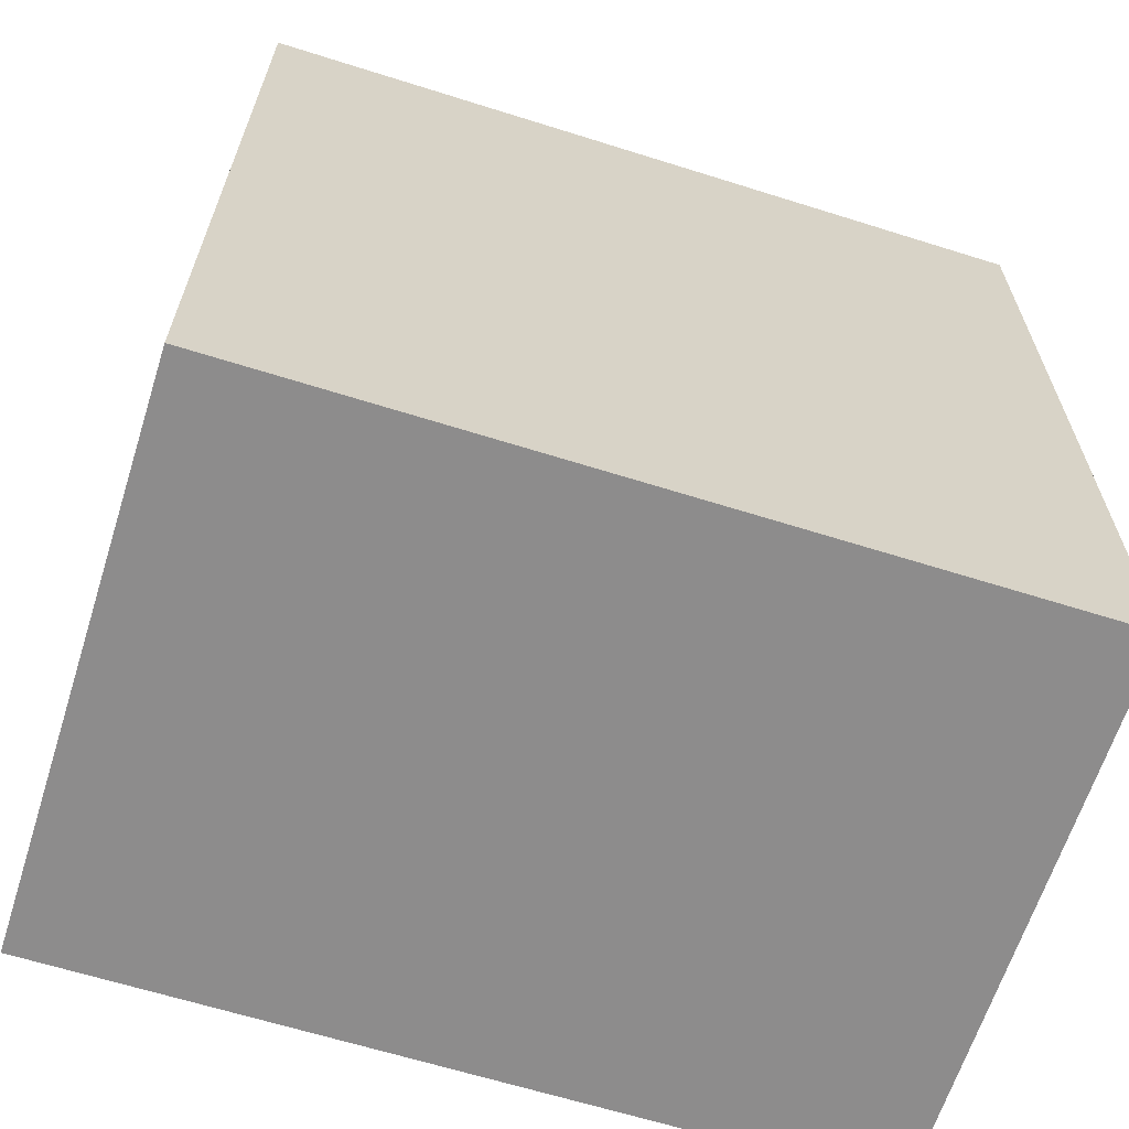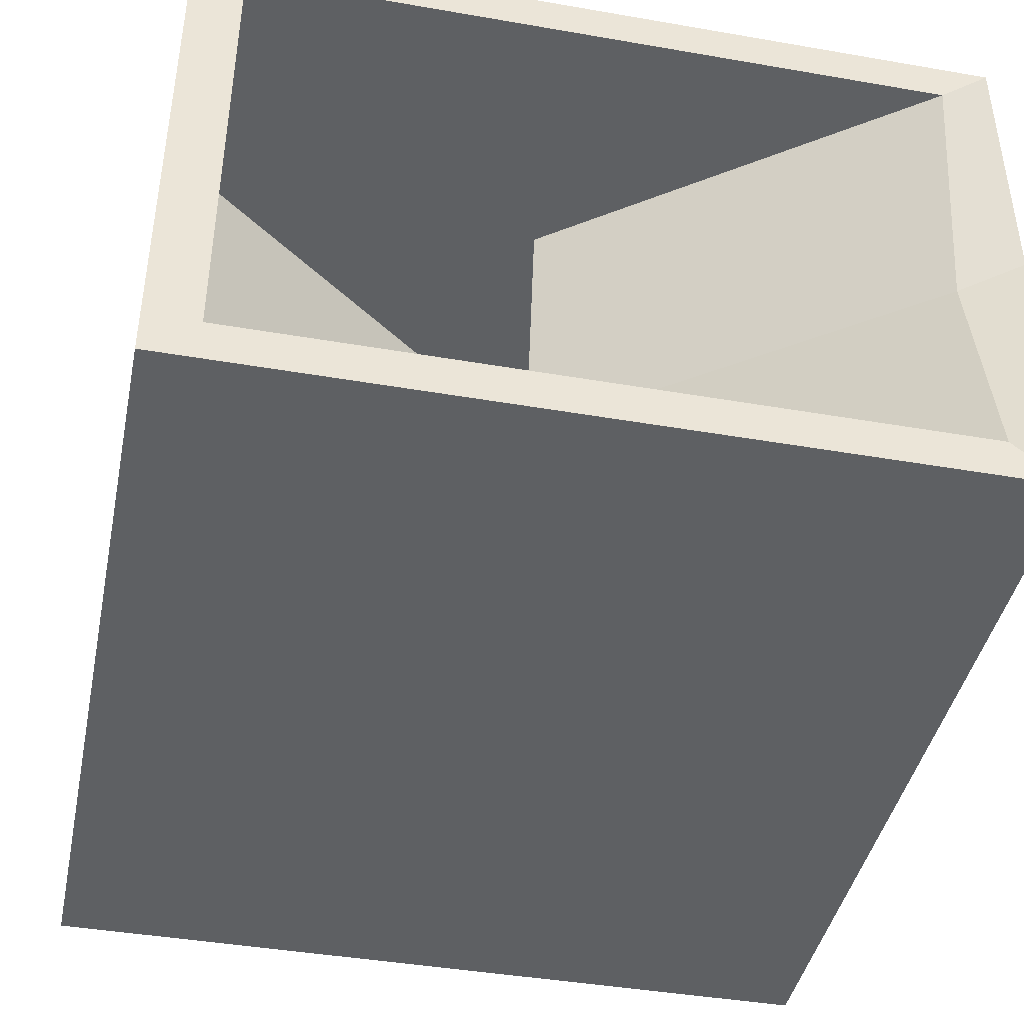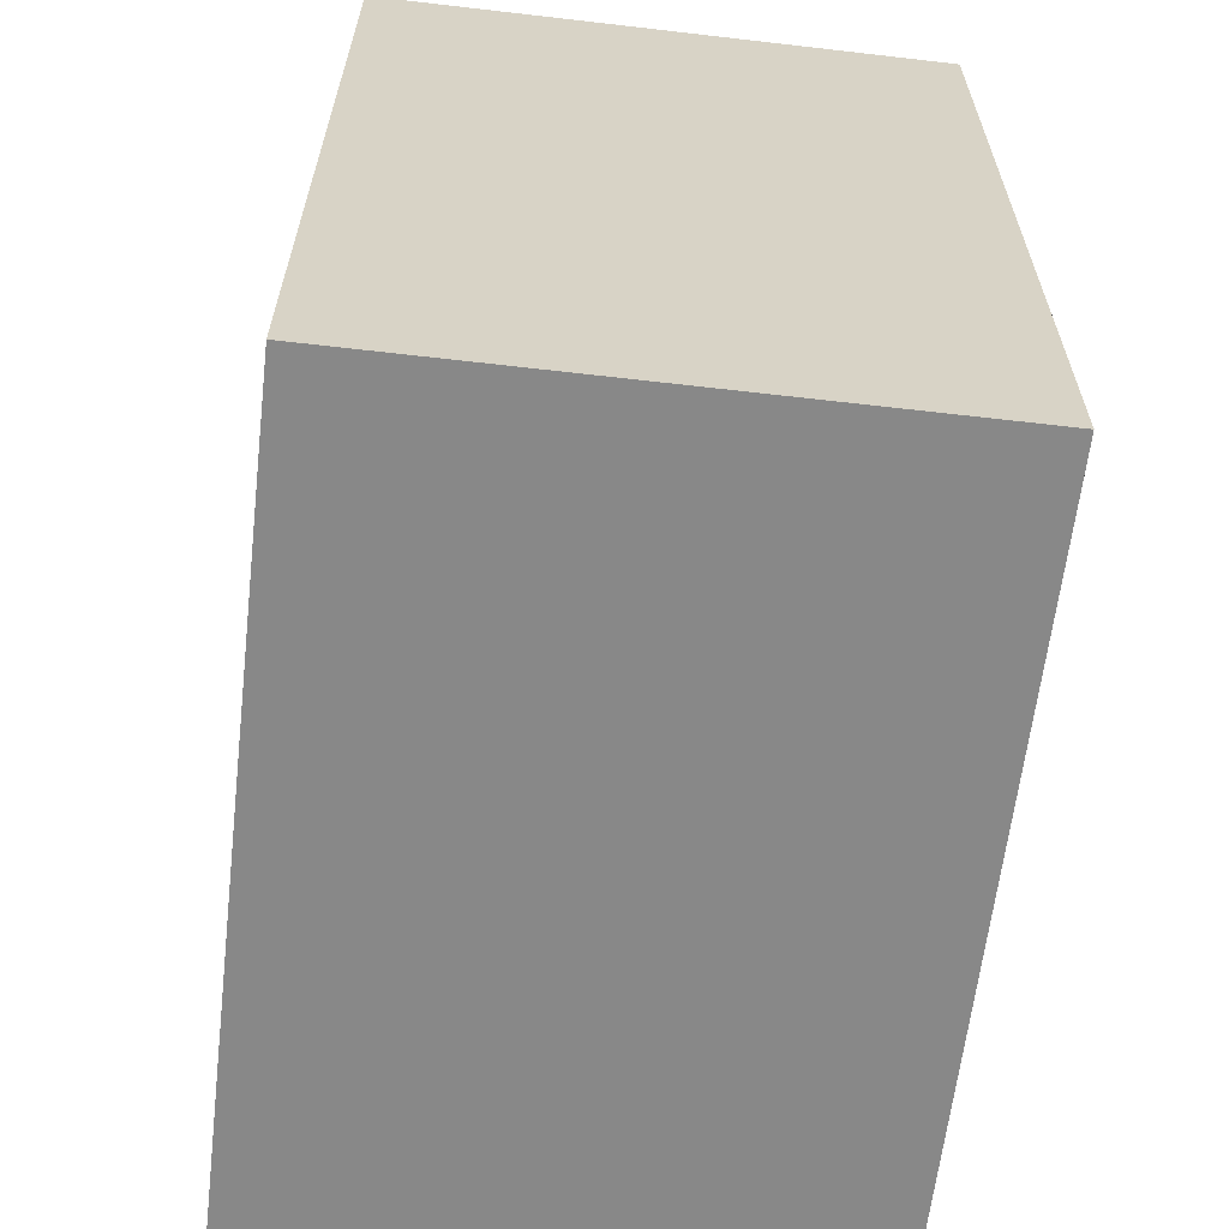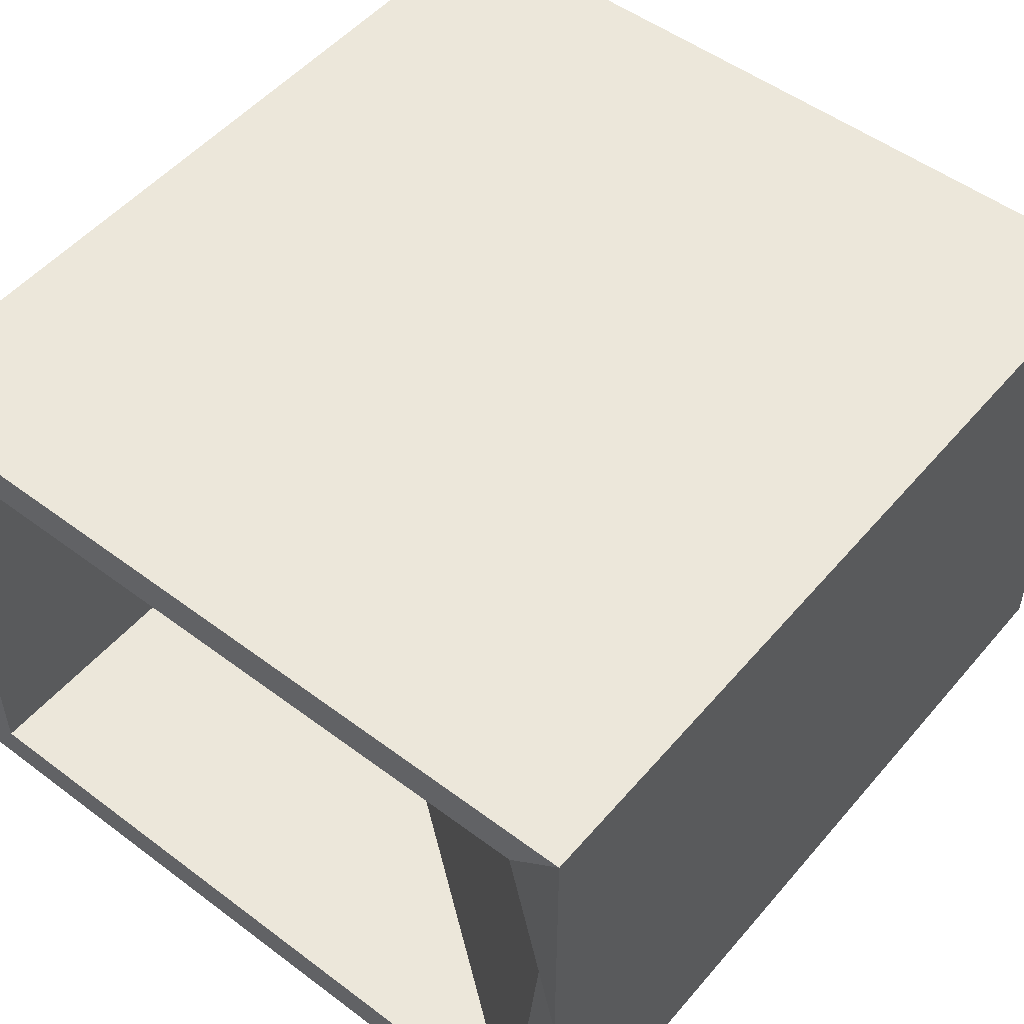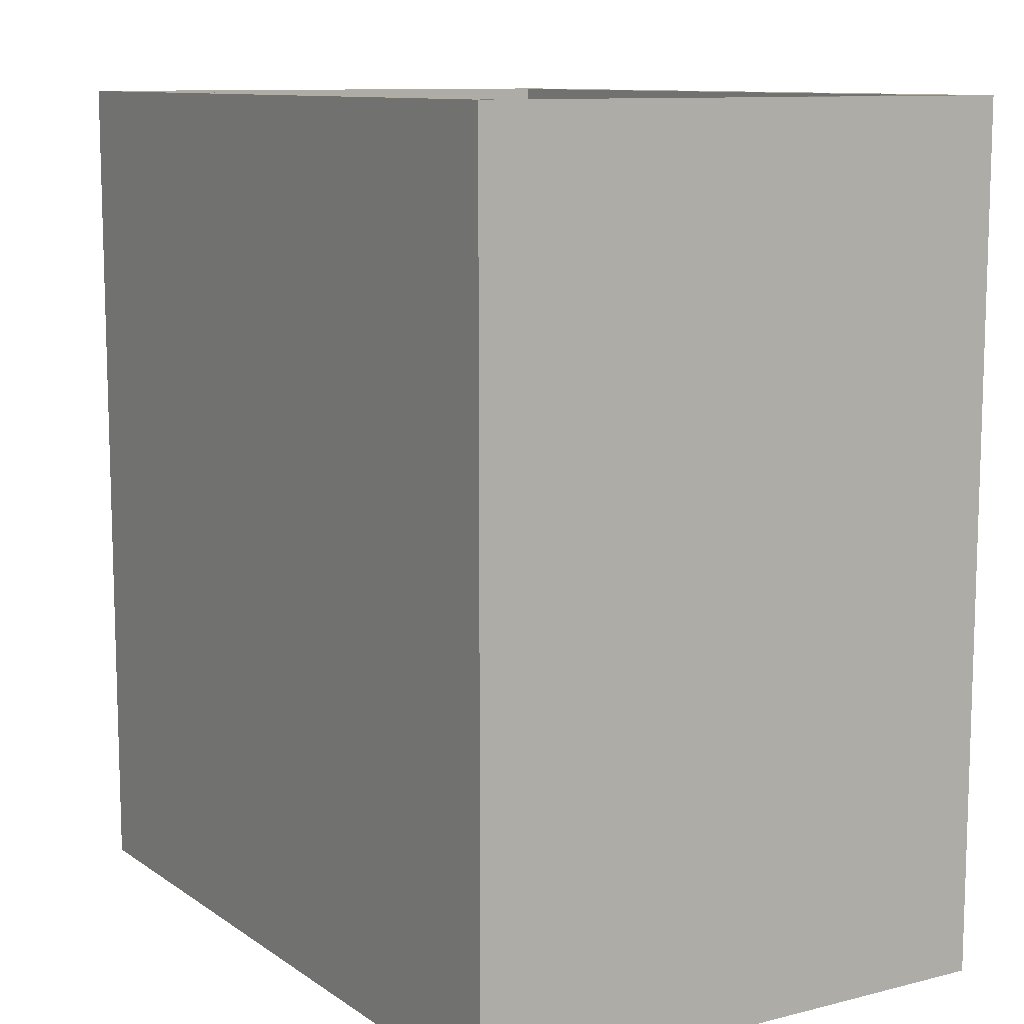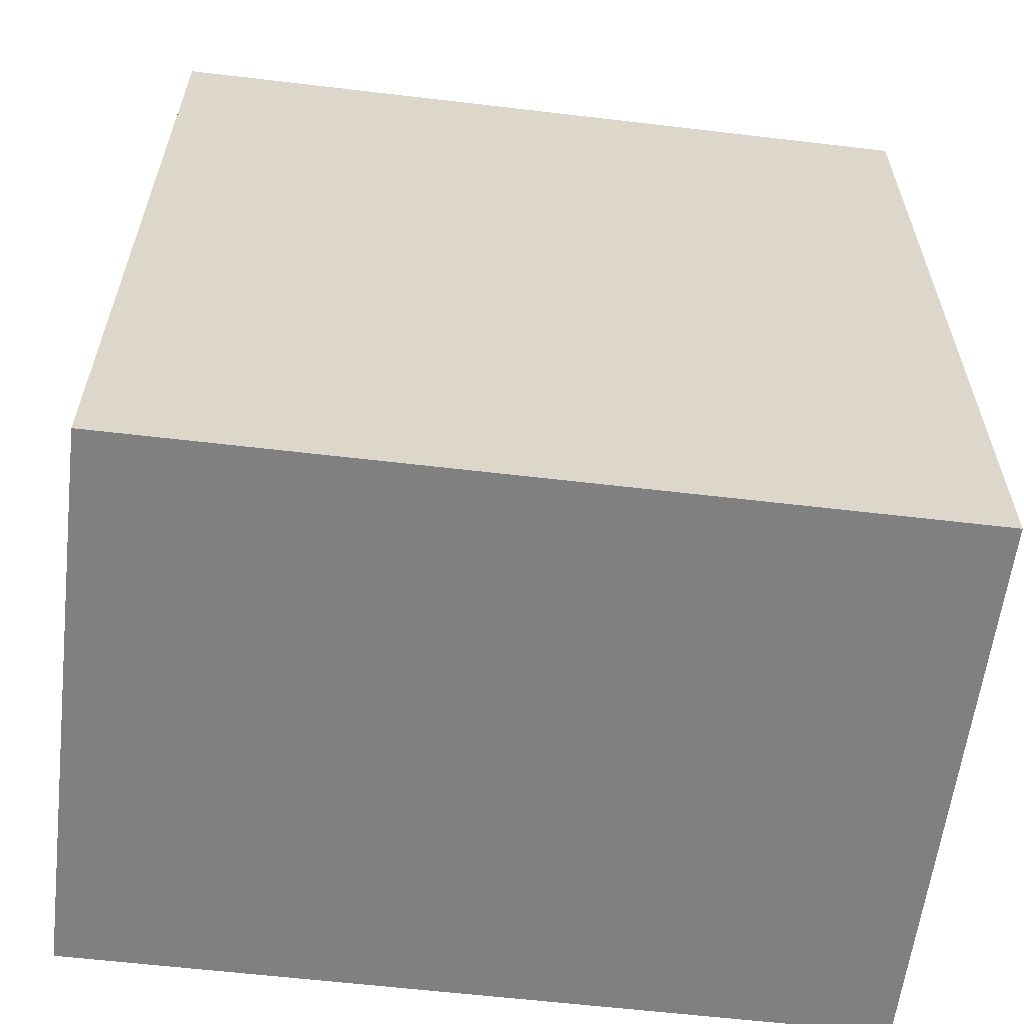
<metadata>
{"format":"obj","ext":"obj","renderer":"f3d","projection":"perspective","resolution":1024,"background":"white","views":[{"elev":-64.3,"azim":162.4,"up":"+Y"},{"elev":-42.4,"azim":168.3,"up":"+Z"},{"elev":-62.8,"azim":-96.7,"up":"+Y"},{"elev":51.4,"azim":-140.9,"up":"+Z"},{"elev":10.5,"azim":-122.0,"up":"+Y"},{"elev":-60.1,"azim":173.1,"up":"+Y"}]}
</metadata>
<code>
o Cube
v 2.304 -1 -1.674
v 2.304 -1 1.674
v -2.436 -1 1.674
v -2.436 -1 -1.674
v 1.999 1 -1.423
v 1.999 1 1.424
v -2.132 1 1.423
v -2.132 1 -1.424
v 2.304 1 -1.674
v 2.304 1 1.674
v -2.436 1 -1.674
v -2.436 1 1.674
v 1.999 -0.7245 -1.423
v 1.999 -0.7245 1.424
v -2.132 -0.7245 1.423
v -2.132 -0.7245 -1.424
v 1.999 2.535 -1.423
v 1.999 2.535 1.424
v -2.132 2.535 1.423
v -2.132 2.535 -1.424
v 2.304 2.535 -1.674
v 2.304 2.535 1.674
v -2.436 2.535 -1.674
v -2.436 2.535 1.674
v -0.006056 -1 -1.674
v -0.006056 -1 1.674
v -0.006056 1 -1.674
v -0.006056 1 1.674
v -0.006056 1 -1.424
v -0.006056 1 1.423
v -0.006056 -0.7245 -1.424
v -0.006056 -0.7245 1.423
v -0.006056 2.535 -1.674
v -0.006056 2.535 1.674
v -0.006056 2.535 -1.424
v -0.006056 2.535 1.423
v 1.999 4.127 -1.423
v 1.999 4.127 1.424
v -2.132 4.127 1.423
v -2.132 4.127 -1.424
v 2.304 4.127 -1.674
v 2.304 4.127 1.674
v -2.436 4.127 -1.674
v -2.436 4.127 1.674
v -0.006056 4.127 -1.674
v -0.006056 4.127 1.674
v -0.006056 4.127 -1.424
v -0.006056 4.127 1.423
v 2.304 -1 0
v -2.436 -1 -1e-06
v 2.304 1 1e-06
v -2.436 1 -0
v 1.999 1 1e-06
v -2.132 1 -0
v 1.999 -0.7245 1e-06
v -2.132 -0.7245 -0
v 2.304 2.535 1e-06
v -2.436 2.535 -0
v 1.999 2.27 1e-06
v -2.132 2.535 -0
v -0.006056 0.7347 -0
v -0.006056 -0.7245 -0
v -0.006056 -1 -0
v 2.304 4.127 1e-06
v -2.436 4.127 -0
v 1.999 4.127 1e-06
v -2.132 3.861 -0
v -0.006056 2.27 -0
f 63 26 3 50
f 29 8 16 31
f 49 51 10 2
f 26 28 12 3
f 50 52 11 4
f 27 25 4 11
f 30 7 19 36
f 27 11 23 33
f 52 12 24 58
f 36 18 30
f 62 56 15 32
f 30 6 14 32
f 53 5 13 55
f 54 7 15 56
f 39 48 36
f 35 17 37 47
f 24 34 46 44
f 68 35 40 67
f 61 30 18 59
f 28 10 22 34
f 51 9 21 57
f 54 8 20 60
f 12 28 34 24
f 34 22 42 46
f 33 23 43 45
f 7 30 32 15
f 55 62 32 14
f 8 29 35 20
f 9 27 33 21
f 53 61 29 5
f 9 1 25 27
f 2 10 28 26
f 5 29 31 13
f 49 2 26 63
f 29 17 35
f 66 38 42 64
f 47 37 41 45
f 48 39 44 46
f 67 40 43 65
f 38 48 46 42
f 40 47 45 43
f 58 24 44 65
f 18 36 48 38
f 57 21 41 64
f 60 68 36 19
f 21 33 45 41
f 59 18 38 66
f 35 47 40
f 17 59 66 37
f 20 35 68 60
f 22 57 64 42
f 23 58 65 43
f 39 67 65 44
f 37 66 64 41
f 1 49 63 25
f 6 30 61 53
f 13 31 62 55
f 7 54 60 19
f 10 51 57 22
f 29 61 59 17
f 36 68 67 39
f 8 54 56 16
f 6 53 55 14
f 31 16 56 62
f 11 52 58 23
f 3 12 52 50
f 1 9 51 49
f 25 63 50 4

</code>
